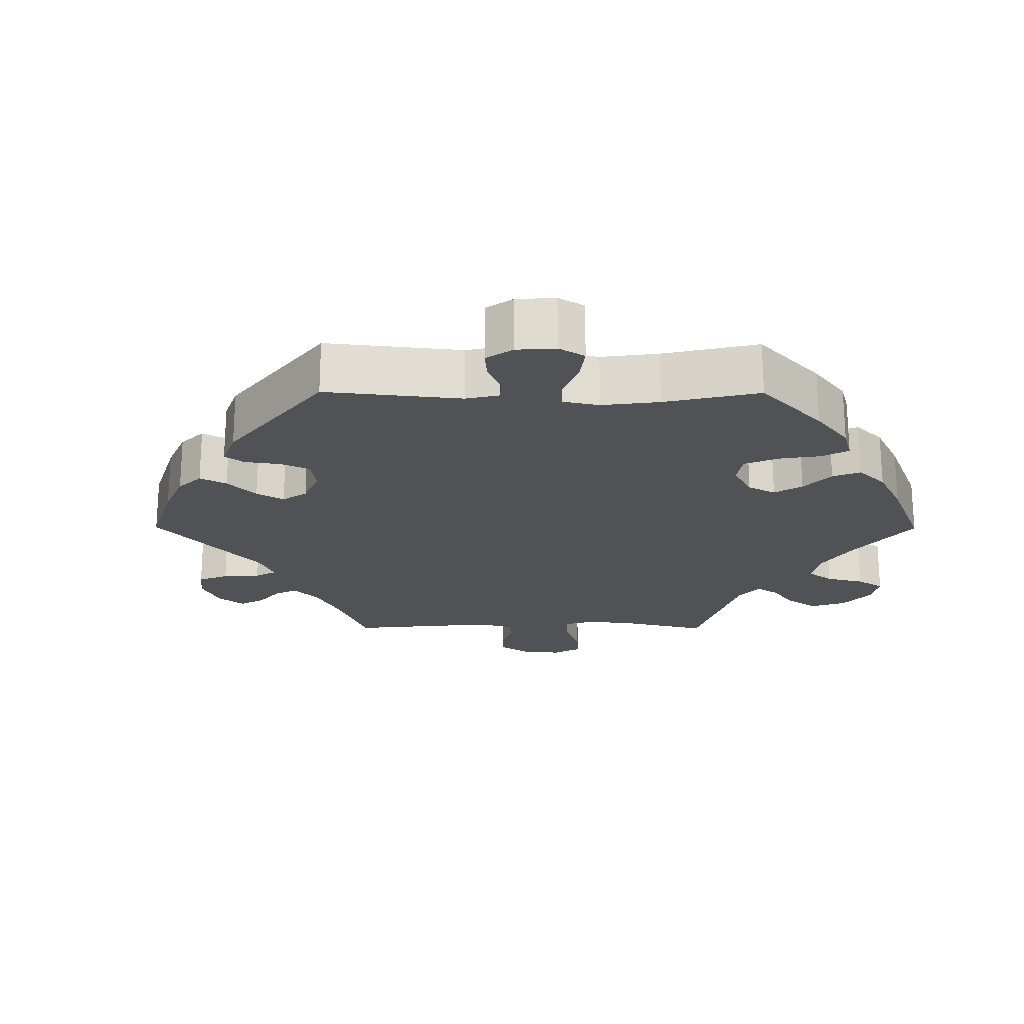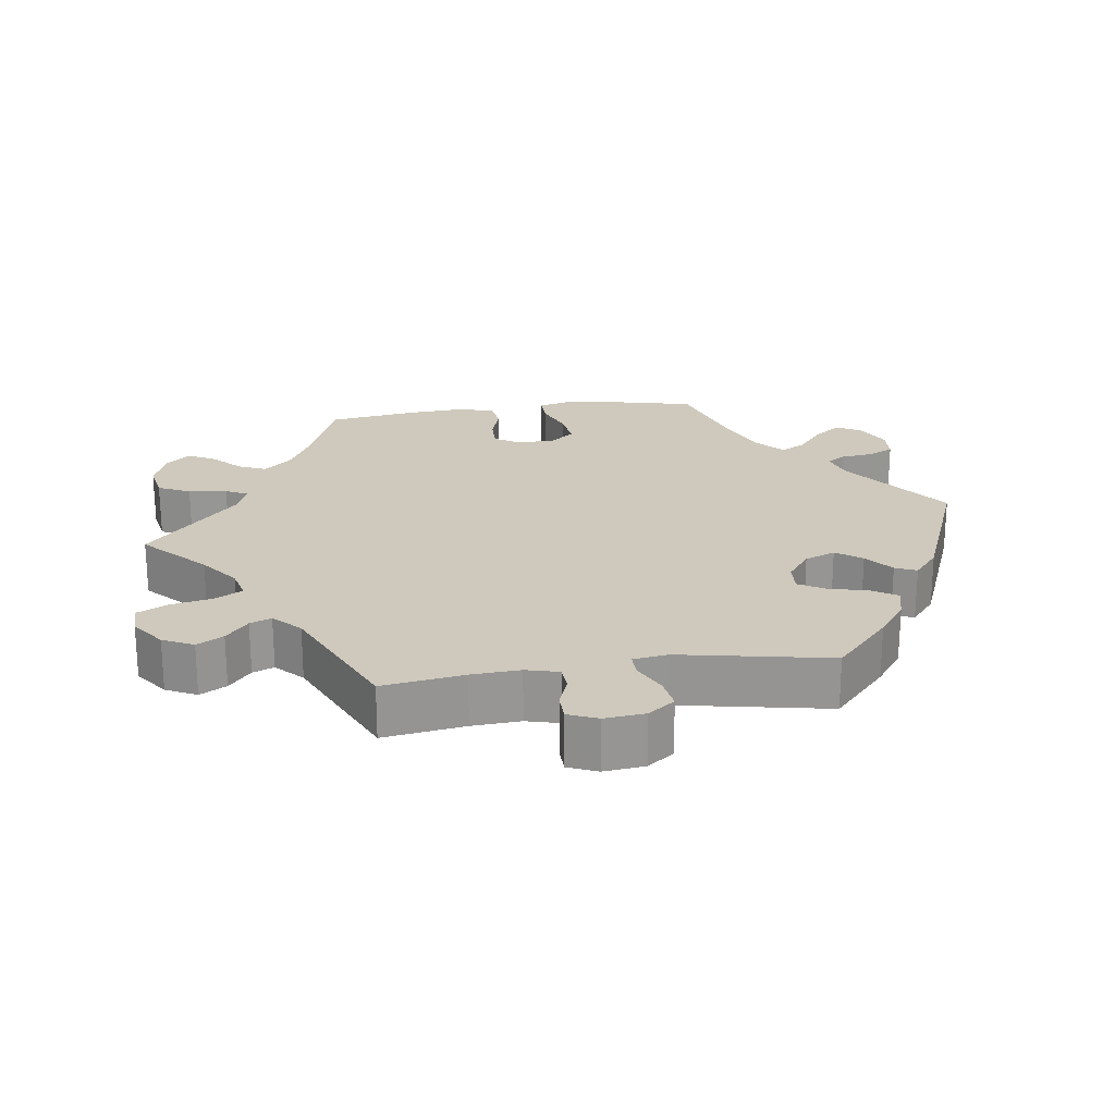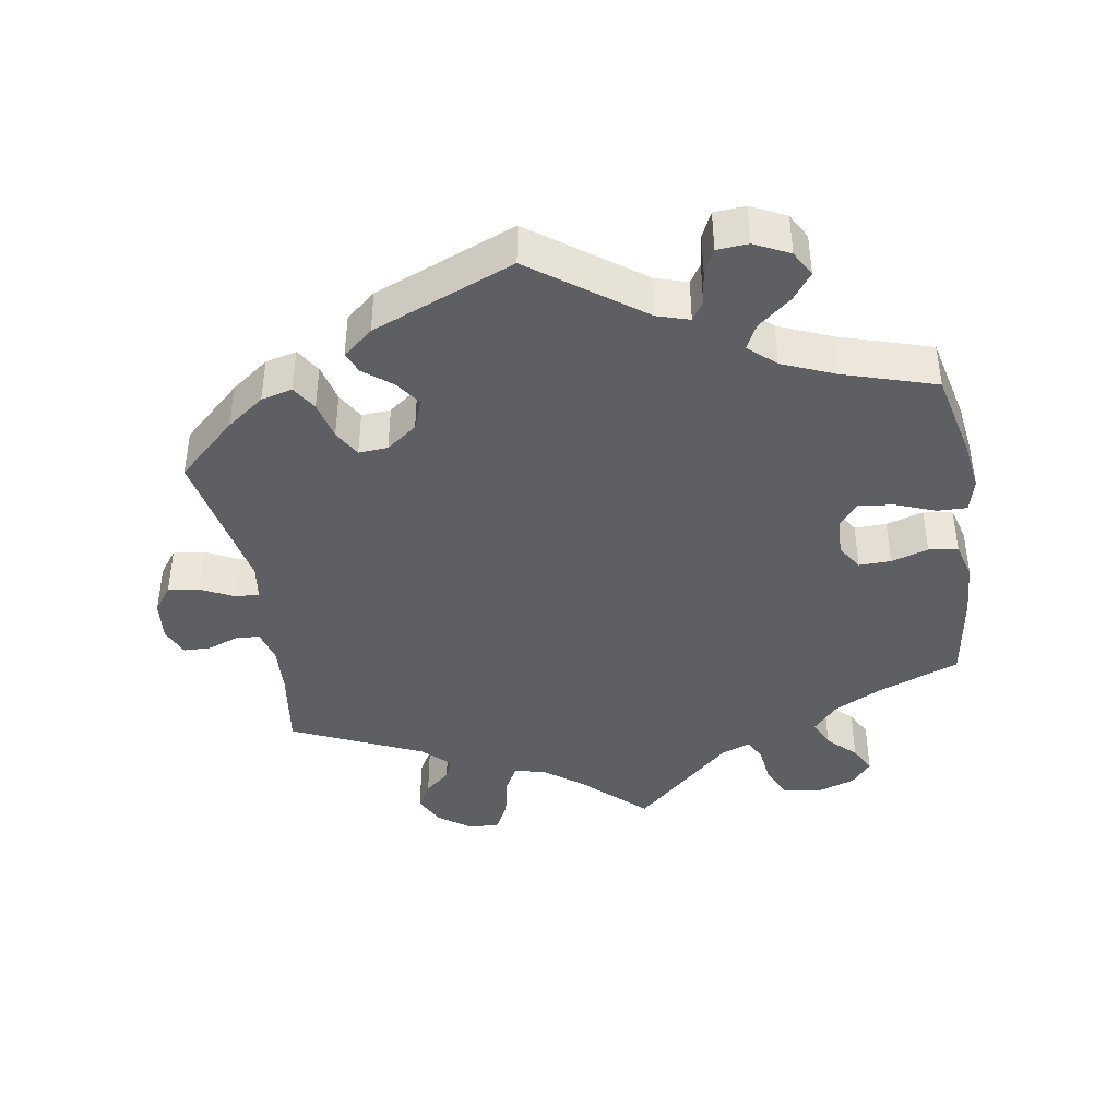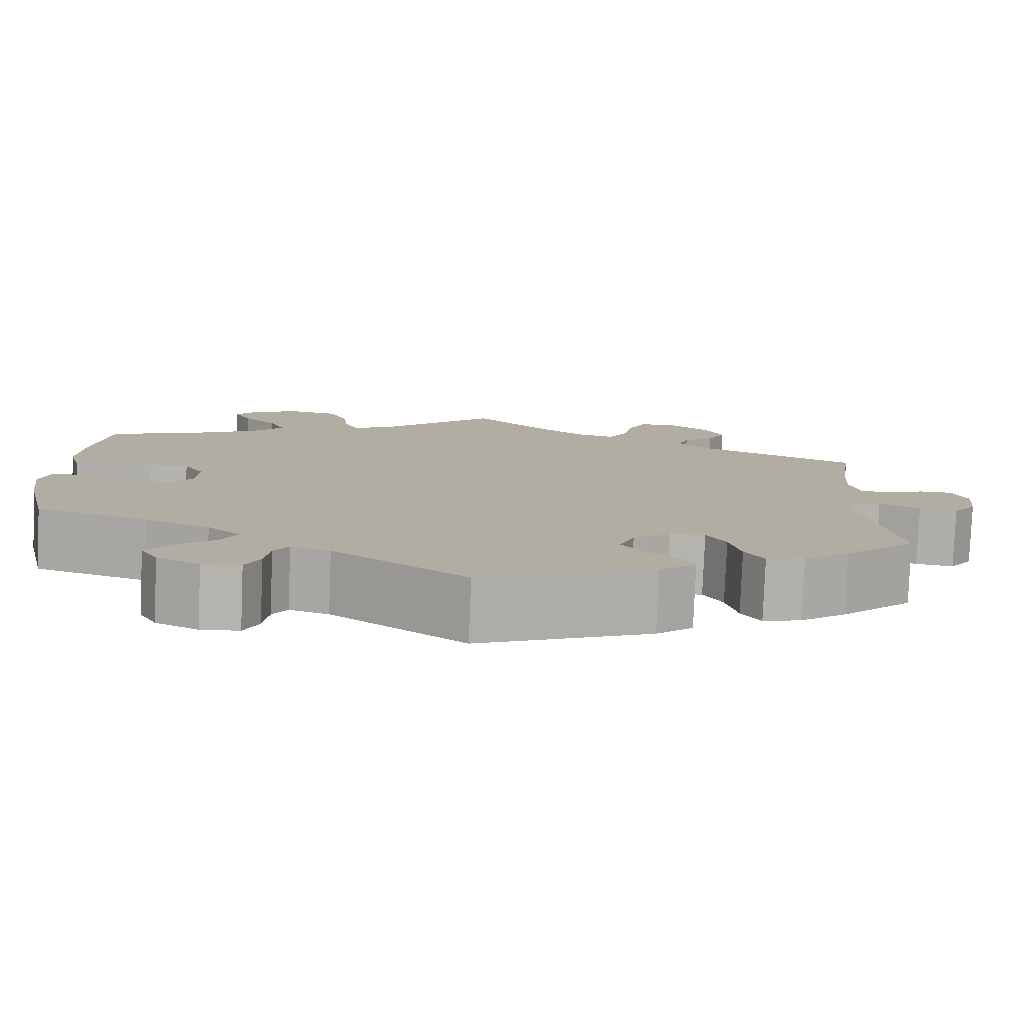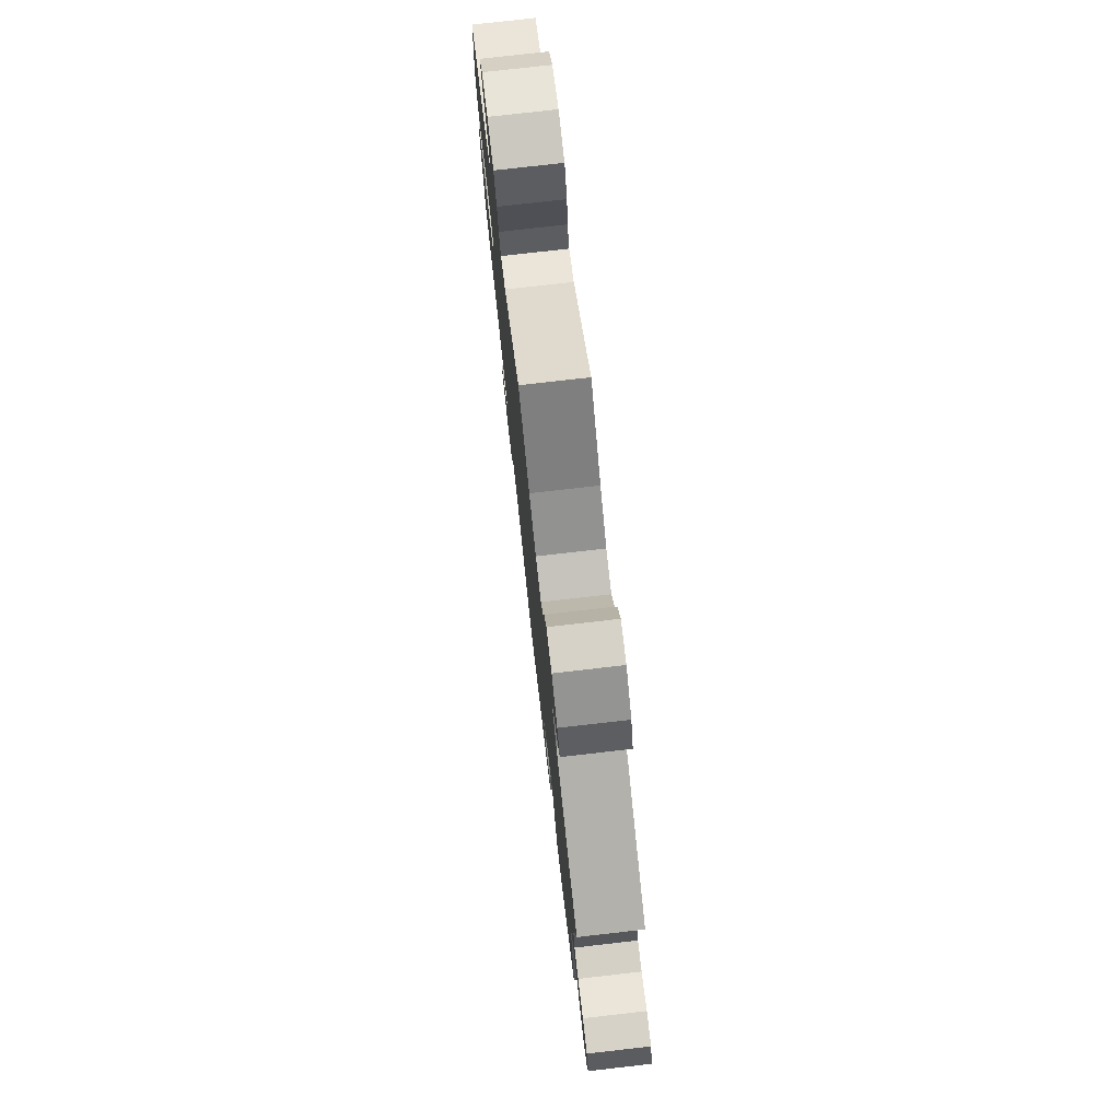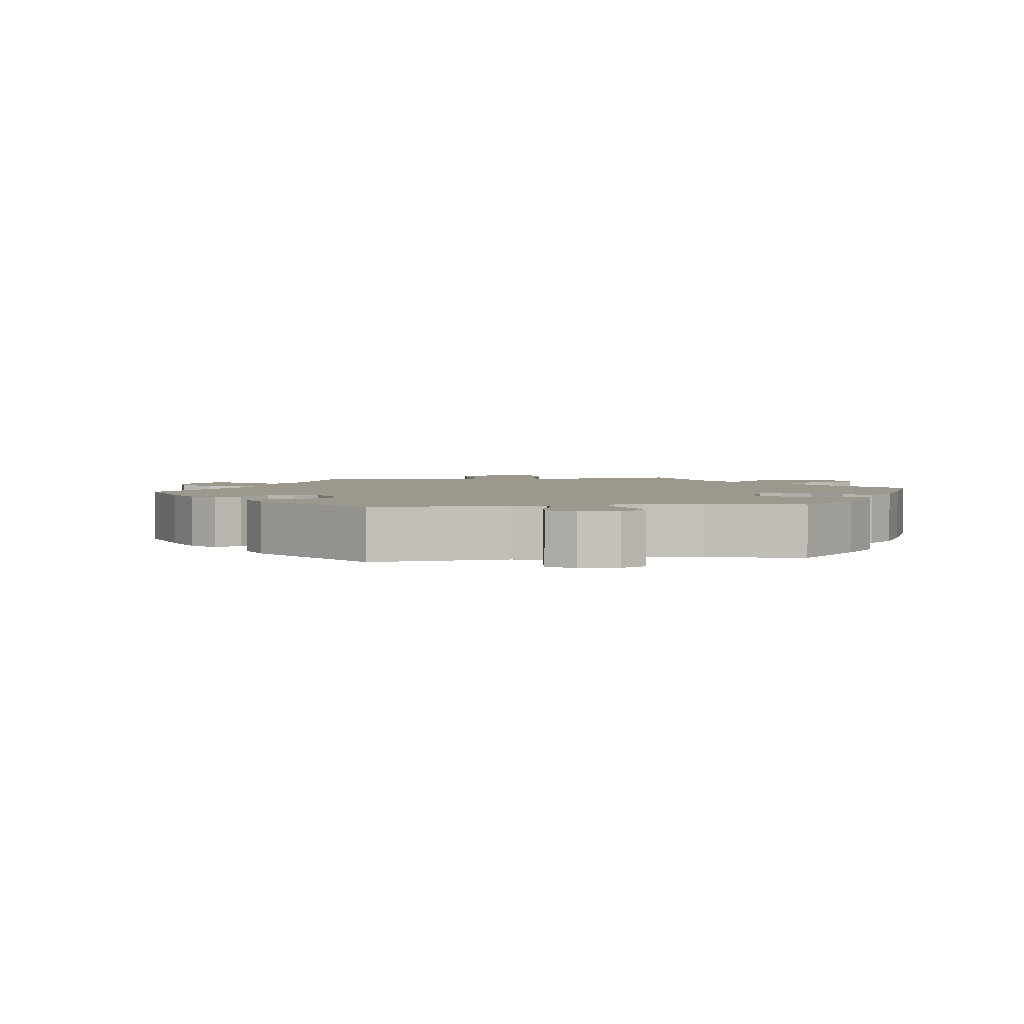
<metadata>
{"format":"obj","ext":"obj","renderer":"f3d","projection":"perspective","resolution":1024,"background":"white","views":[{"elev":-21.0,"azim":-150.3,"up":"+Y"},{"elev":22.4,"azim":82.0,"up":"+Y"},{"elev":-41.4,"azim":-170.7,"up":"+Y"},{"elev":-79.7,"azim":-2.3,"up":"+Z"},{"elev":77.1,"azim":83.5,"up":"+Z"},{"elev":3.0,"azim":-157.1,"up":"+Y"}]}
</metadata>
<code>
v 0.086 0.07 0.496
v 0.14 0.07 0.455
v 0.184 0.07 0.444
v 0.205 0.07 0.482
v 0.217 0.07 0.541
v 0.238 0.07 0.584
v 0.282 0.07 0.583
v 0.328 0.07 0.549
v 0.349 0.07 0.506
v 0.328 0.07 0.469
v 0.292 0.07 0.438
v 0.28 0.07 0.408
v 0.317 0.07 0.372
v 0.501 0.07 0.289
v 0.484 0.07 0.175
v 0.48 0.07 0.107
v 0.492 0.07 0.061
v 0.526 0.07 0.059
v 0.57 0.07 0.075
v 0.608 0.07 0.074
v 0.625 0.07 0.033
v 0.619 0.07 -0.024
v 0.592 0.07 -0.061
v 0.548 0.07 -0.054
v 0.501 0.07 -0.031
v 0.468 0.07 -0.03
v 0.461 0.07 -0.079
v 0.501 0.07 -0.289
v 0.418 0.07 -0.365
v 0.365 0.07 -0.404
v 0.321 0.07 -0.415
v 0.299 0.07 -0.38
v 0.286 0.07 -0.326
v 0.264 0.07 -0.288
v 0.223 0.07 -0.291
v 0.18 0.07 -0.323
v 0.163 0.07 -0.366
v 0.189 0.07 -0.402
v 0.228 0.07 -0.433
v 0.241 0.07 -0.463
v 0.199 0.07 -0.498
v 0 0.07 -0.578
v -0.153 0.07 -0.466
v -0.198 0.07 -0.452
v -0.215 0.07 -0.478
v -0.221 0.07 -0.524
v -0.238 0.07 -0.56
v -0.282 0.07 -0.563
v -0.331 0.07 -0.539
v -0.351 0.07 -0.503
v -0.323 0.07 -0.466
v -0.277 0.07 -0.429
v -0.259 0.07 -0.394
v -0.297 0.07 -0.36
v -0.371 0.07 -0.329
v -0.5 0.07 -0.289
v -0.528 0.07 -0.168
v -0.538 0.07 -0.096
v -0.526 0.07 -0.05
v -0.485 0.07 -0.051
v -0.43 0.07 -0.072
v -0.379 0.07 -0.079
v -0.352 0.07 -0.045
v -0.35 0.07 0.008
v -0.373 0.07 0.044
v -0.418 0.07 0.043
v -0.47 0.07 0.027
v -0.511 0.07 0.033
v -0.525 0.07 0.084
v -0.52 0.07 0.161
v -0.501 0.07 0.288
v -0.385 0.07 0.333
v -0.319 0.07 0.367
v -0.284 0.07 0.406
v -0.301 0.07 0.445
v -0.34 0.07 0.483
v -0.36 0.07 0.521
v -0.331 0.07 0.555
v -0.276 0.07 0.574
v -0.224 0.07 0.564
v -0.203 0.07 0.519
v -0.196 0.07 0.465
v -0.181 0.07 0.434
v -0.14 0.07 0.449
v 0 0.07 0.578
v 0.086 0 0.496
v 0.14 0 0.455
v 0.184 0 0.444
v 0.205 0 0.482
v 0.217 0 0.541
v 0.238 0 0.584
v 0.282 0 0.583
v 0.328 0 0.549
v 0.349 0 0.506
v 0.328 0 0.469
v 0.292 0 0.438
v 0.28 0 0.408
v 0.317 0 0.372
v 0.501 0 0.289
v 0.484 0 0.175
v 0.48 0 0.107
v 0.492 0 0.061
v 0.526 0 0.059
v 0.57 0 0.075
v 0.608 0 0.074
v 0.625 0 0.033
v 0.619 0 -0.024
v 0.592 0 -0.061
v 0.548 0 -0.054
v 0.501 0 -0.031
v 0.468 0 -0.03
v 0.461 0 -0.079
v 0.501 0 -0.289
v 0.418 0 -0.365
v 0.365 0 -0.404
v 0.321 0 -0.415
v 0.299 0 -0.38
v 0.286 0 -0.326
v 0.264 0 -0.288
v 0.223 0 -0.291
v 0.18 0 -0.323
v 0.163 0 -0.366
v 0.189 0 -0.402
v 0.228 0 -0.433
v 0.241 0 -0.463
v 0.199 0 -0.498
v 0 0 -0.578
v -0.153 0 -0.466
v -0.198 0 -0.452
v -0.215 0 -0.478
v -0.221 0 -0.524
v -0.238 0 -0.56
v -0.282 0 -0.563
v -0.331 0 -0.539
v -0.351 0 -0.503
v -0.323 0 -0.466
v -0.277 0 -0.429
v -0.259 0 -0.394
v -0.297 0 -0.36
v -0.371 0 -0.329
v -0.5 0 -0.289
v -0.528 0 -0.168
v -0.538 0 -0.096
v -0.526 0 -0.05
v -0.485 0 -0.051
v -0.43 0 -0.072
v -0.379 0 -0.079
v -0.352 0 -0.045
v -0.35 0 0.008
v -0.373 0 0.044
v -0.418 0 0.043
v -0.47 0 0.027
v -0.511 0 0.033
v -0.525 0 0.084
v -0.52 0 0.161
v -0.501 0 0.288
v -0.385 0 0.333
v -0.319 0 0.367
v -0.284 0 0.406
v -0.301 0 0.445
v -0.34 0 0.483
v -0.36 0 0.521
v -0.331 0 0.555
v -0.276 0 0.574
v -0.224 0 0.564
v -0.203 0 0.519
v -0.196 0 0.465
v -0.181 0 0.434
v -0.14 0 0.449
v 0 0 0.578
f 84 85 1
f 83 84 1 2
f 79 80 81 82
f 79 82 83
f 78 79 83
f 75 76 77 78
f 74 75 78 83
f 73 74 83 2
f 69 70 71 72
f 66 67 68 69
f 65 66 69 72
f 64 65 72 73
f 58 59 60 61
f 58 61 62
f 55 56 57 58
f 54 55 58 62
f 53 54 62 63
f 49 50 51 52
f 49 52 53
f 48 49 53
f 45 46 47 48
f 44 45 48 53
f 43 44 53 63
f 38 39 40 41
f 37 38 41 42
f 36 37 42 43
f 30 31 32 33
f 30 33 34
f 27 28 29 30
f 26 27 30 34
f 22 23 24 25
f 22 25 26
f 21 22 26
f 18 19 20 21
f 17 18 21 26
f 16 17 26 34
f 13 14 15
f 12 13 15 16
f 8 9 10 11
f 8 11 12
f 7 8 12
f 4 5 6 7
f 3 4 7 12
f 35 36 43 63
f 35 63 64 73
f 16 34 35 73
f 12 16 73
f 2 3 12 73
f 86 170 169
f 87 86 169 168
f 167 166 165 164
f 168 167 164
f 168 164 163
f 163 162 161 160
f 168 163 160 159
f 87 168 159 158
f 157 156 155 154
f 154 153 152 151
f 157 154 151 150
f 158 157 150 149
f 146 145 144 143
f 147 146 143
f 143 142 141 140
f 147 143 140 139
f 148 147 139 138
f 137 136 135 134
f 138 137 134
f 138 134 133
f 133 132 131 130
f 138 133 130 129
f 148 138 129 128
f 126 125 124 123
f 127 126 123 122
f 128 127 122 121
f 118 117 116 115
f 119 118 115
f 115 114 113 112
f 119 115 112 111
f 110 109 108 107
f 111 110 107
f 111 107 106
f 106 105 104 103
f 111 106 103 102
f 119 111 102 101
f 100 99 98
f 101 100 98 97
f 96 95 94 93
f 97 96 93
f 97 93 92
f 92 91 90 89
f 97 92 89 88
f 148 128 121 120
f 158 149 148 120
f 158 120 119 101
f 158 101 97
f 158 97 88 87
f 1 86 87 2
f 2 87 88 3
f 3 88 89 4
f 4 89 90 5
f 5 90 91 6
f 6 91 92 7
f 7 92 93 8
f 8 93 94 9
f 9 94 95 10
f 10 95 96 11
f 11 96 97 12
f 12 97 98 13
f 13 98 99 14
f 14 99 100 15
f 15 100 101 16
f 16 101 102 17
f 17 102 103 18
f 18 103 104 19
f 19 104 105 20
f 20 105 106 21
f 21 106 107 22
f 22 107 108 23
f 23 108 109 24
f 24 109 110 25
f 25 110 111 26
f 26 111 112 27
f 27 112 113 28
f 28 113 114 29
f 29 114 115 30
f 30 115 116 31
f 31 116 117 32
f 32 117 118 33
f 33 118 119 34
f 34 119 120 35
f 35 120 121 36
f 36 121 122 37
f 37 122 123 38
f 38 123 124 39
f 39 124 125 40
f 40 125 126 41
f 41 126 127 42
f 42 127 128 43
f 43 128 129 44
f 44 129 130 45
f 45 130 131 46
f 46 131 132 47
f 47 132 133 48
f 48 133 134 49
f 49 134 135 50
f 50 135 136 51
f 51 136 137 52
f 52 137 138 53
f 53 138 139 54
f 54 139 140 55
f 55 140 141 56
f 56 141 142 57
f 57 142 143 58
f 58 143 144 59
f 59 144 145 60
f 60 145 146 61
f 61 146 147 62
f 62 147 148 63
f 63 148 149 64
f 64 149 150 65
f 65 150 151 66
f 66 151 152 67
f 67 152 153 68
f 68 153 154 69
f 69 154 155 70
f 70 155 156 71
f 71 156 157 72
f 72 157 158 73
f 73 158 159 74
f 74 159 160 75
f 75 160 161 76
f 76 161 162 77
f 77 162 163 78
f 78 163 164 79
f 79 164 165 80
f 80 165 166 81
f 81 166 167 82
f 82 167 168 83
f 83 168 169 84
f 84 169 170 85
f 85 170 86 1

</code>
